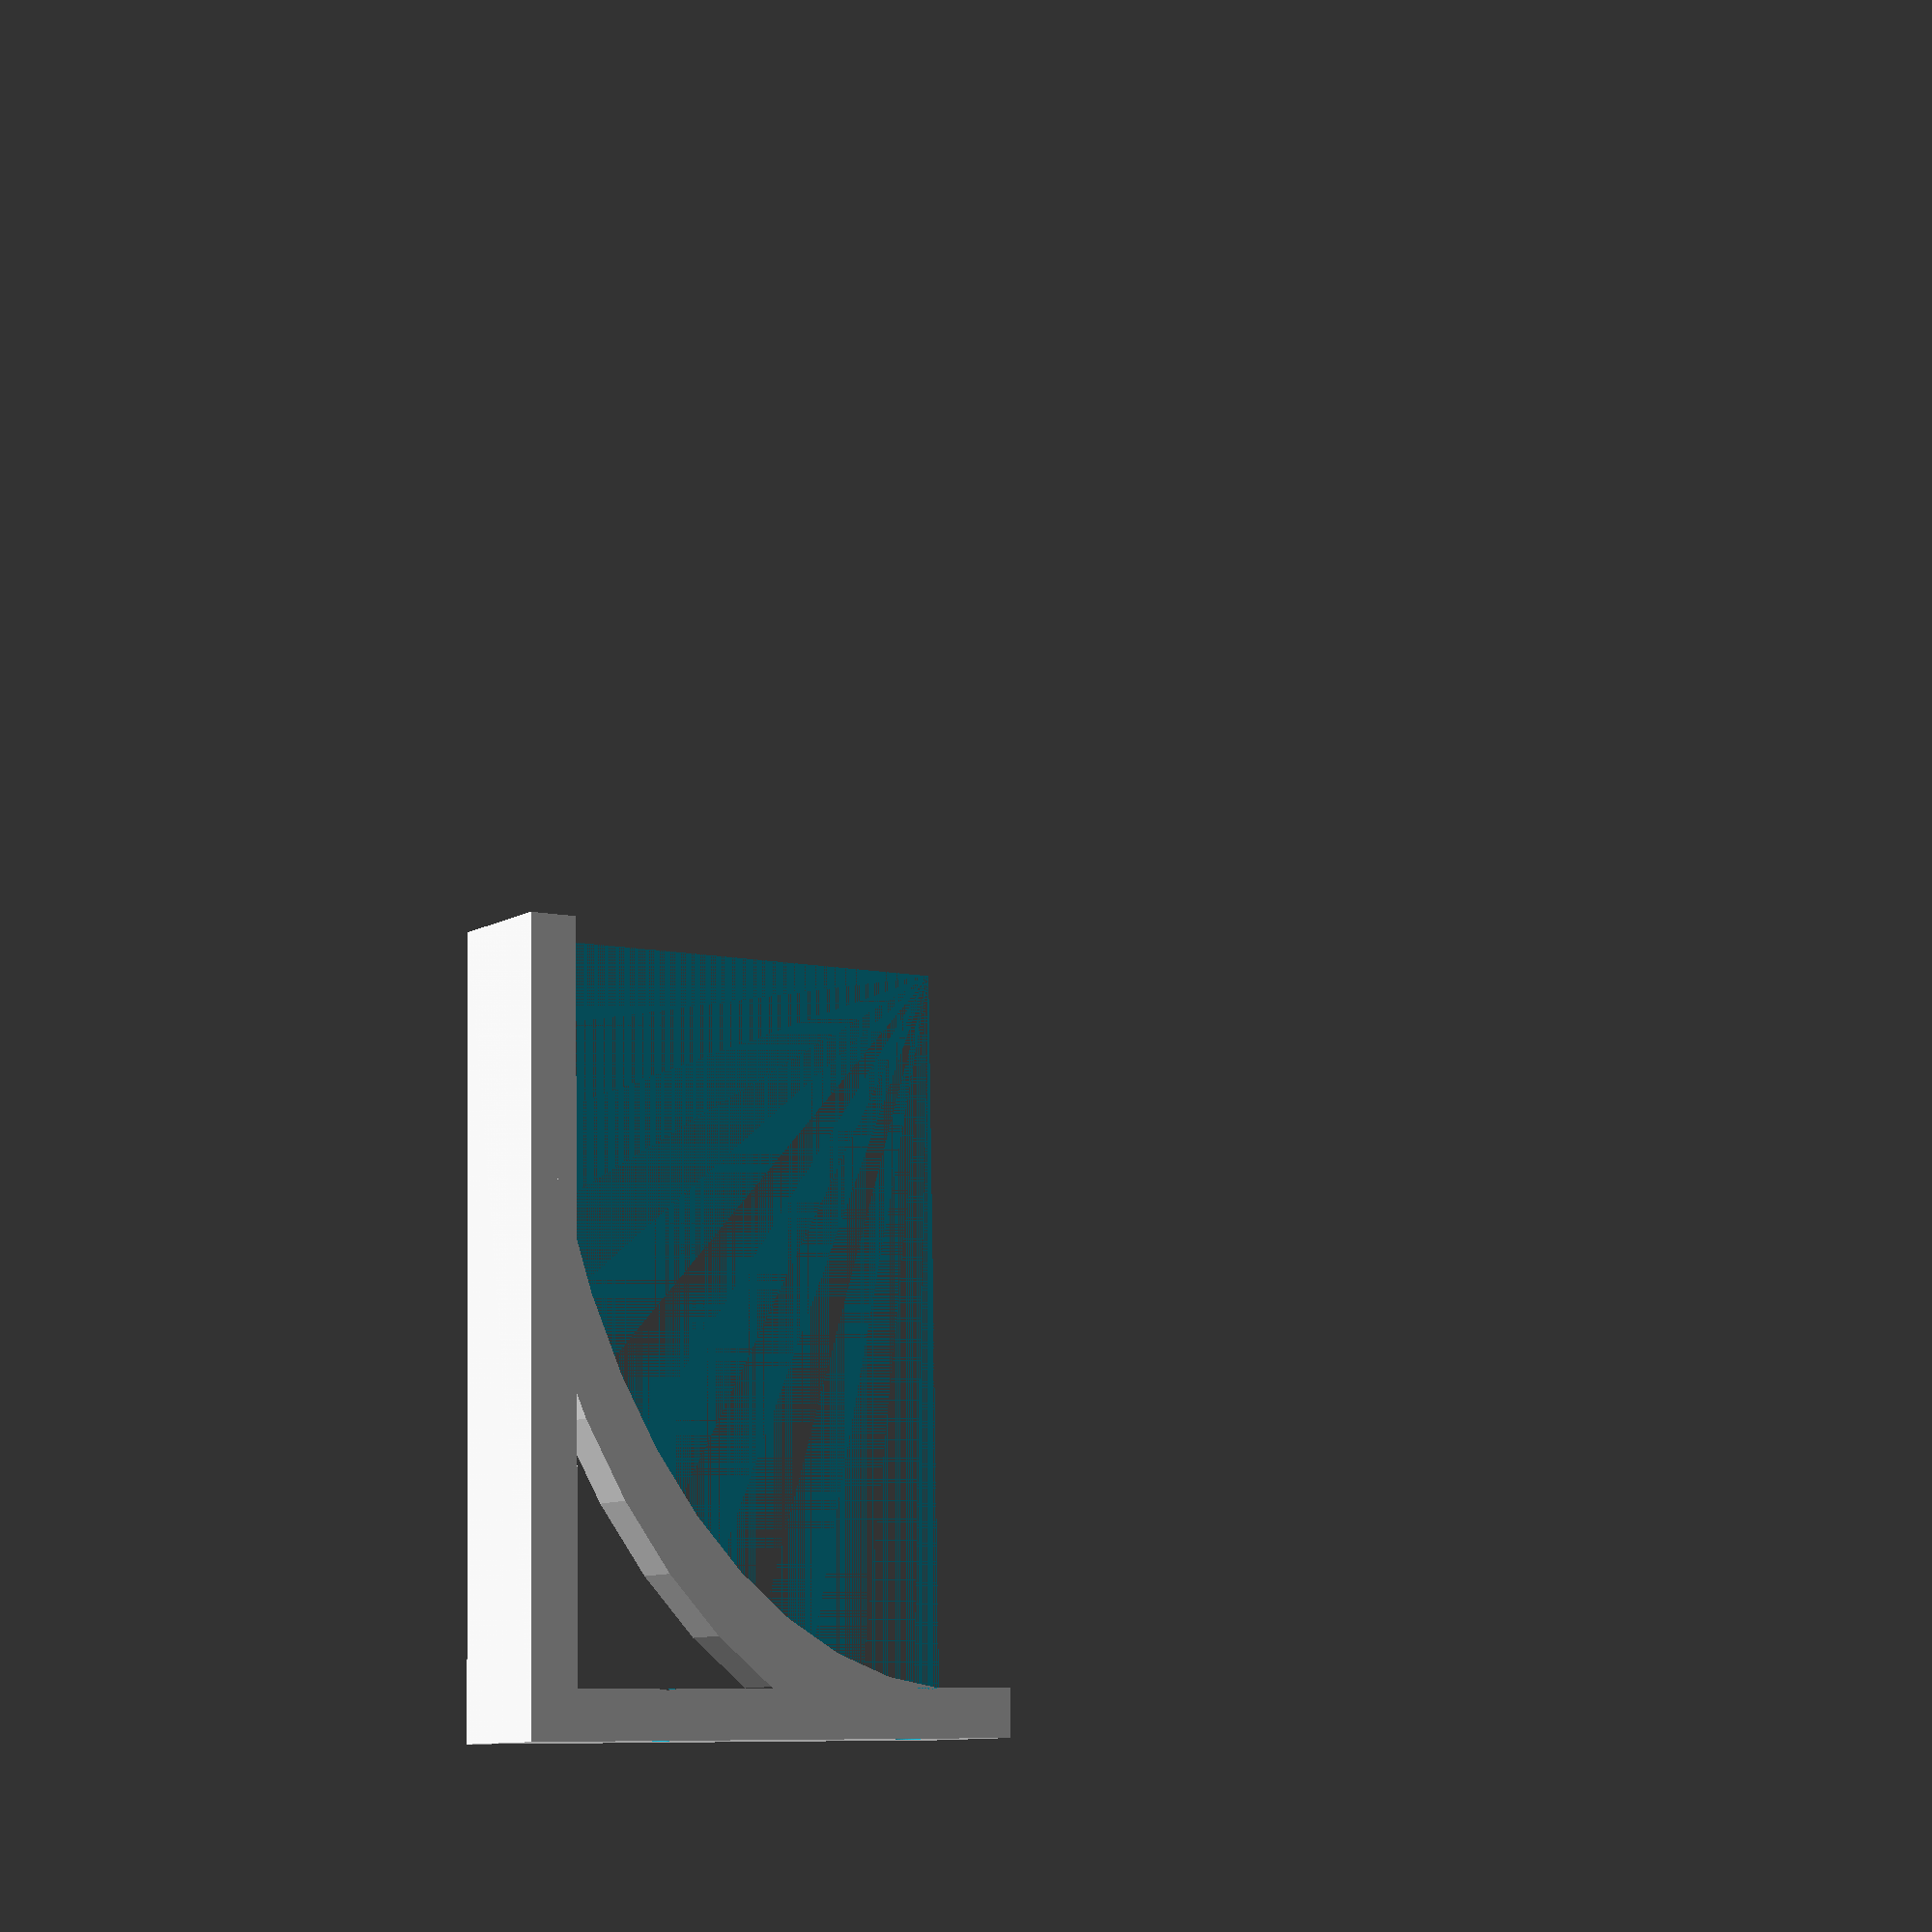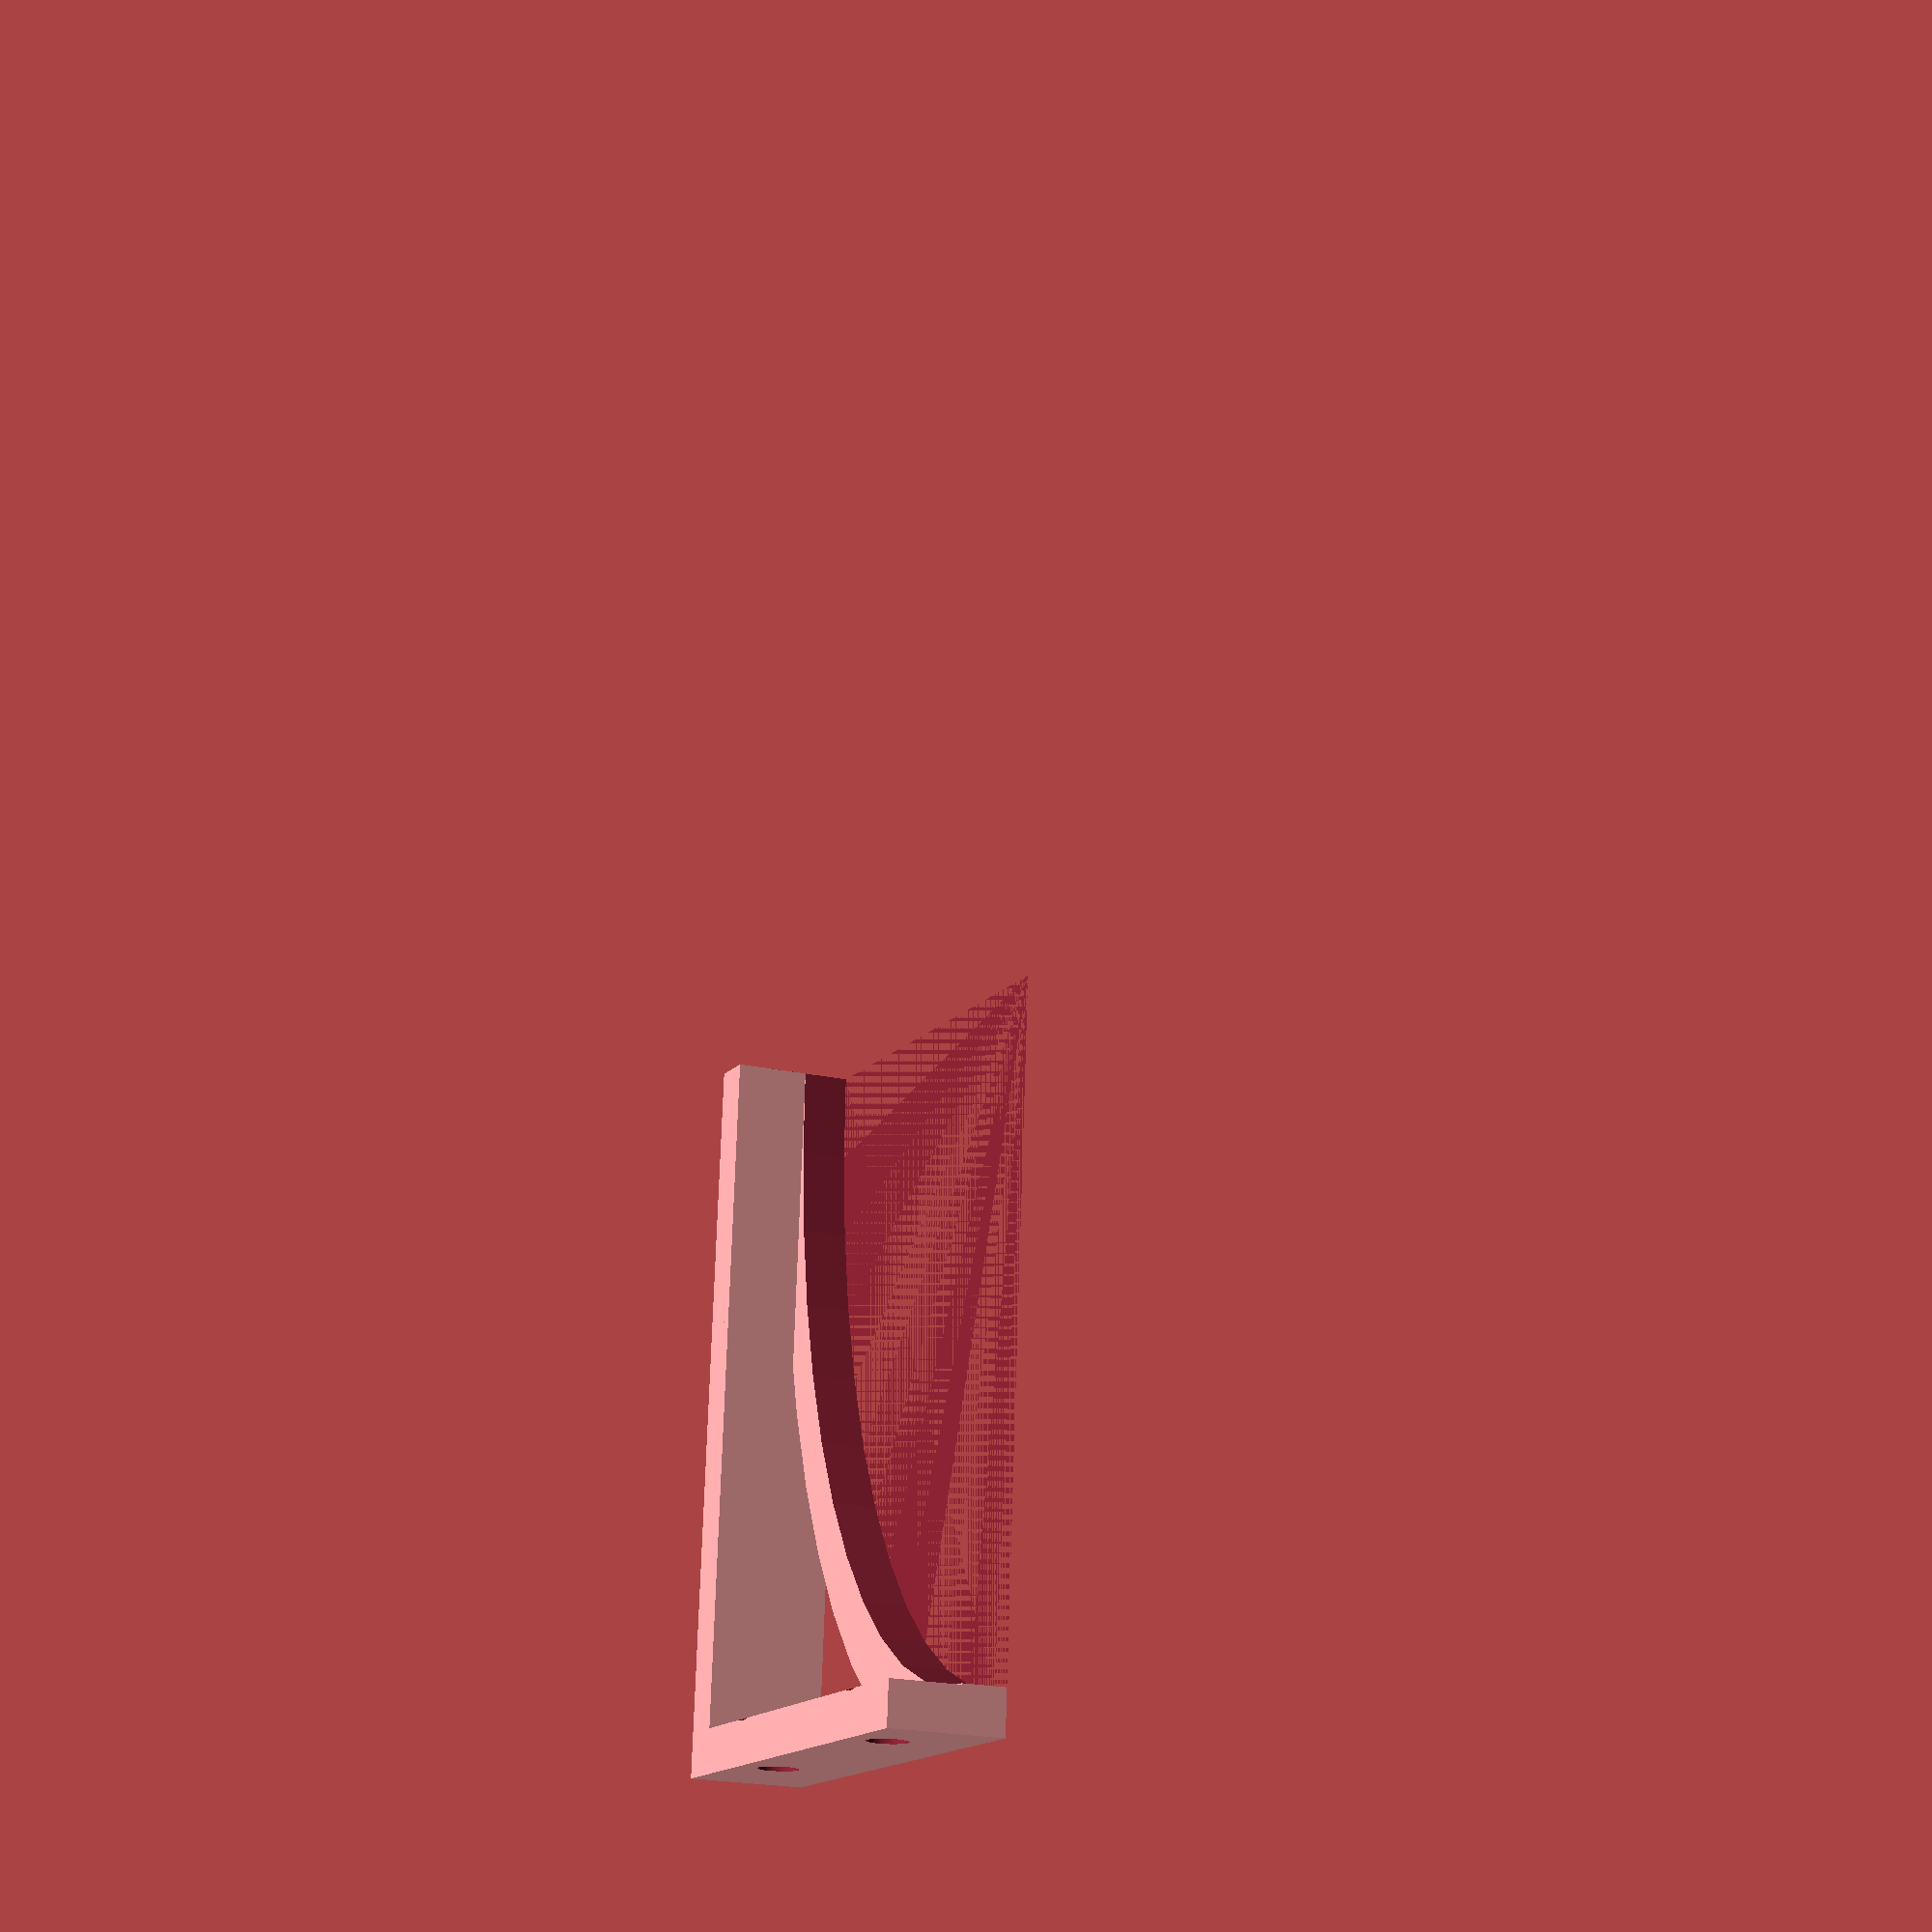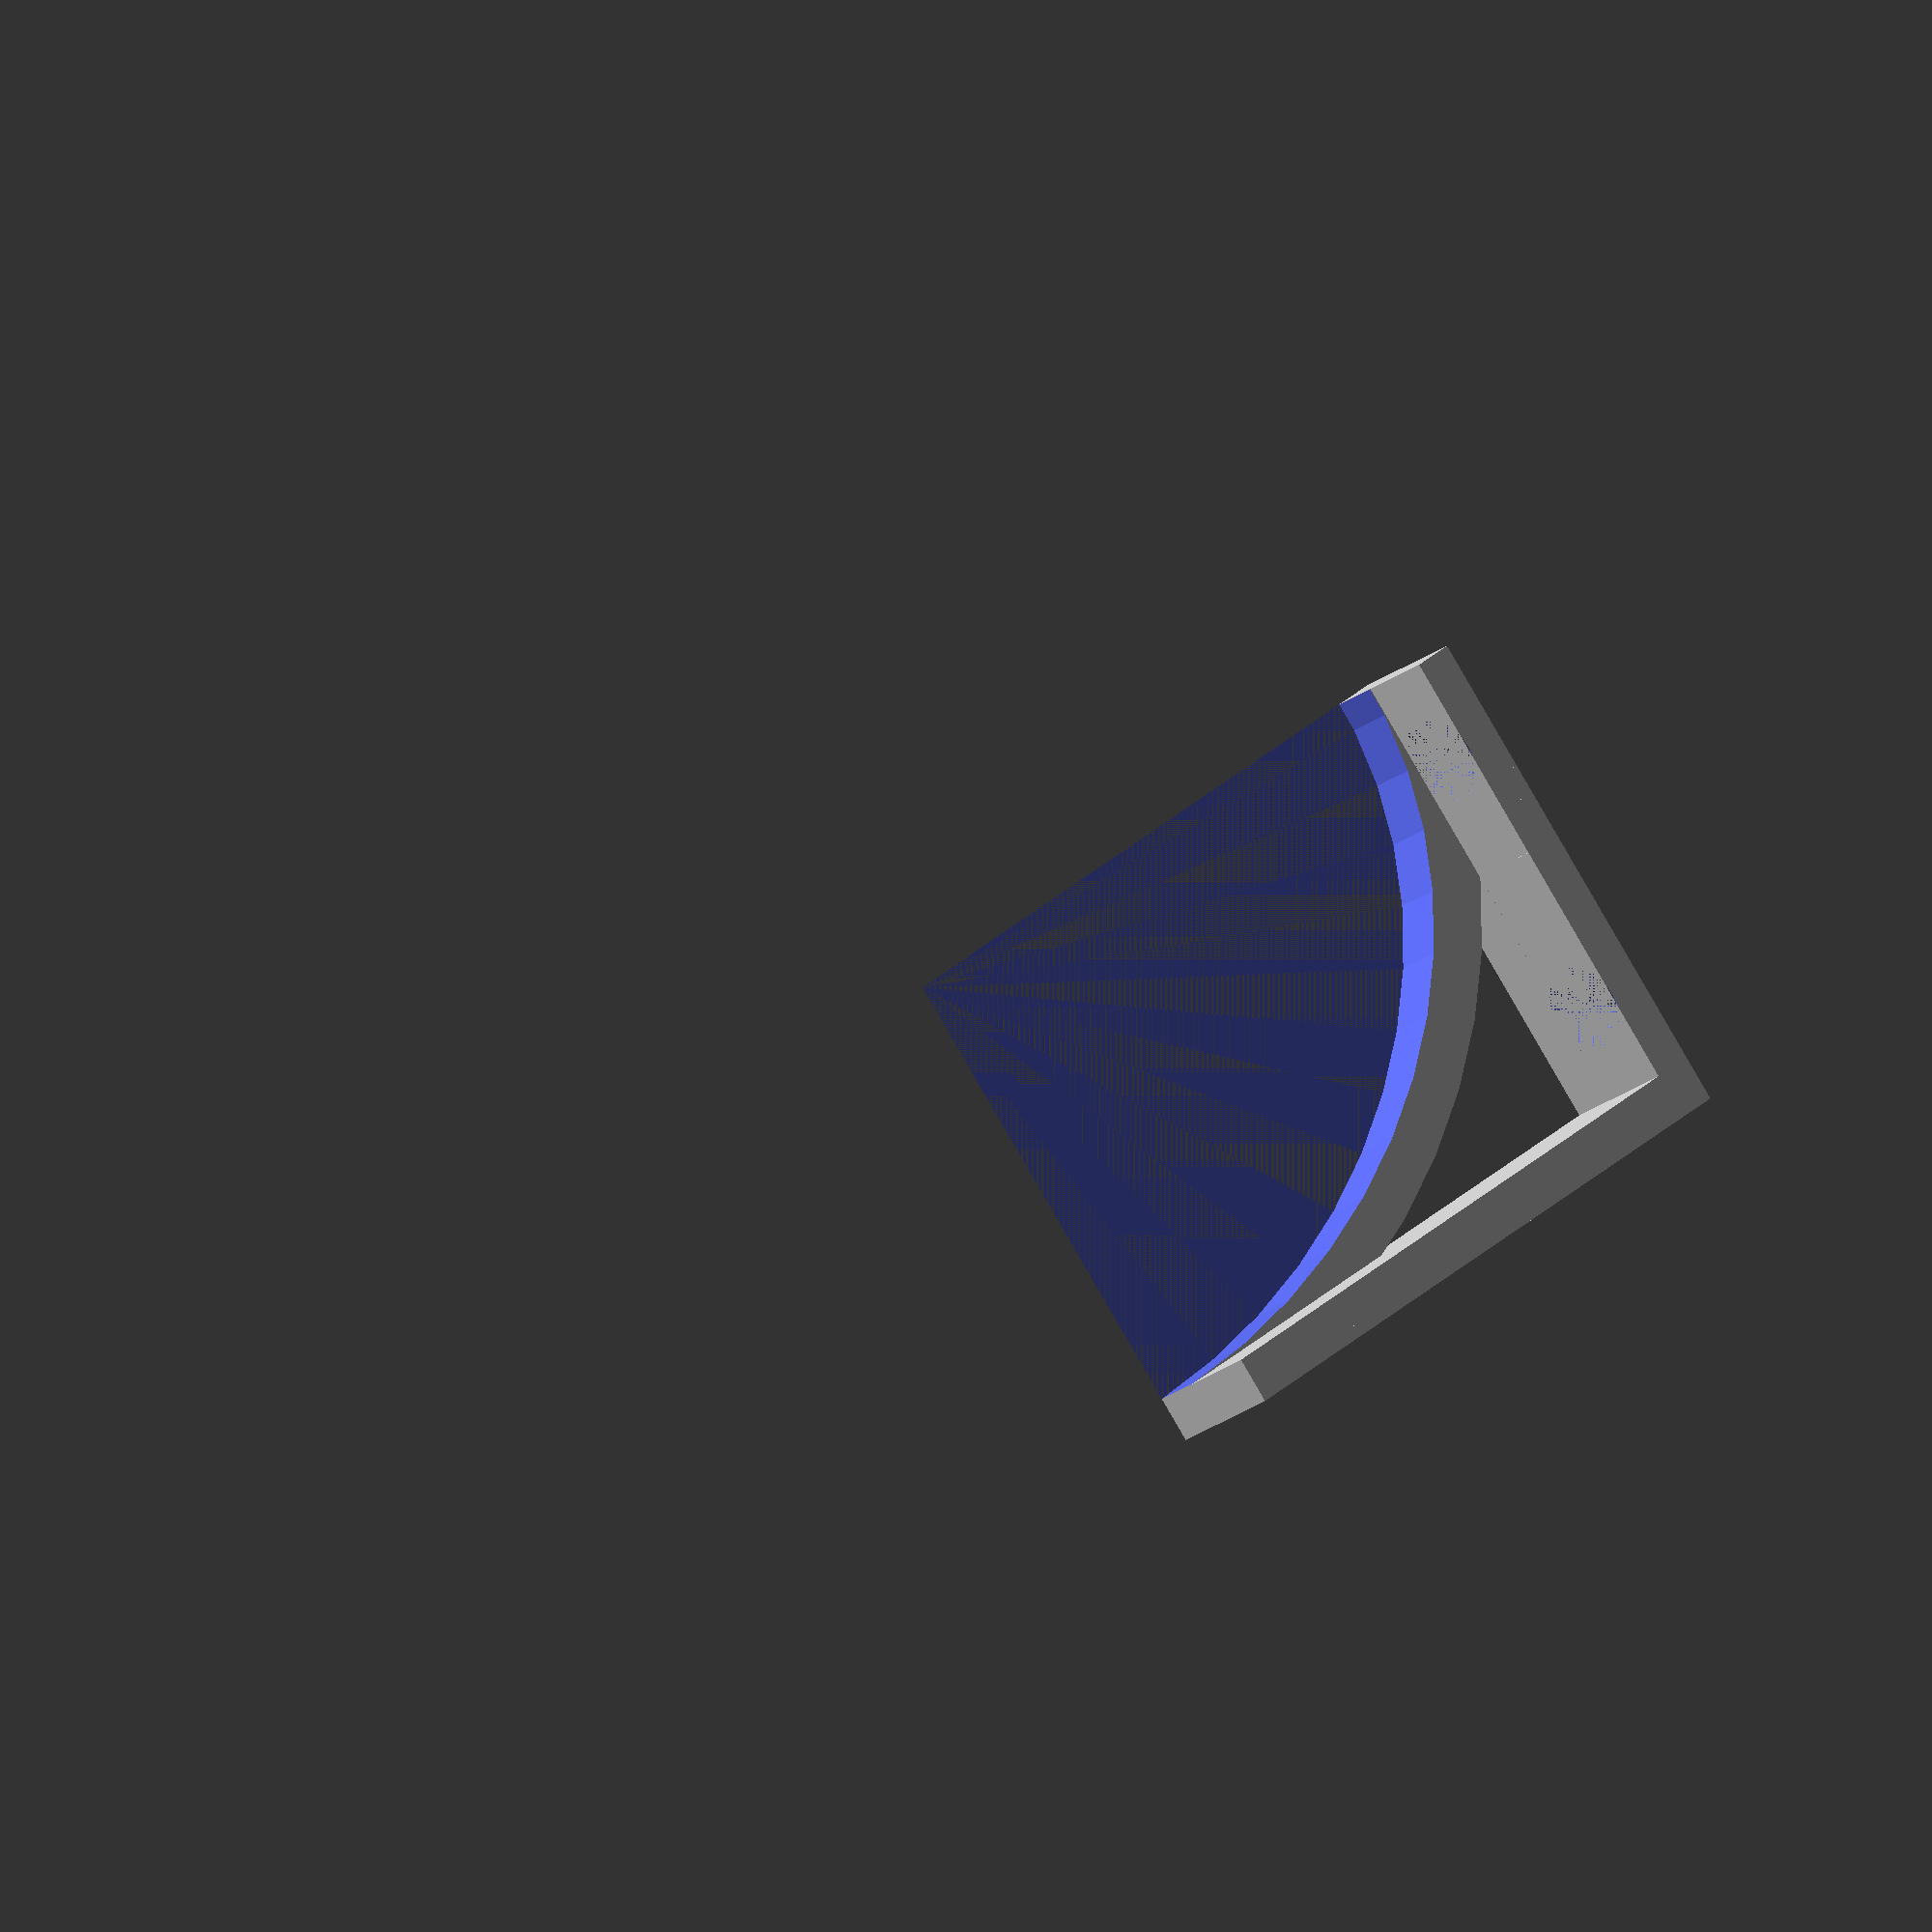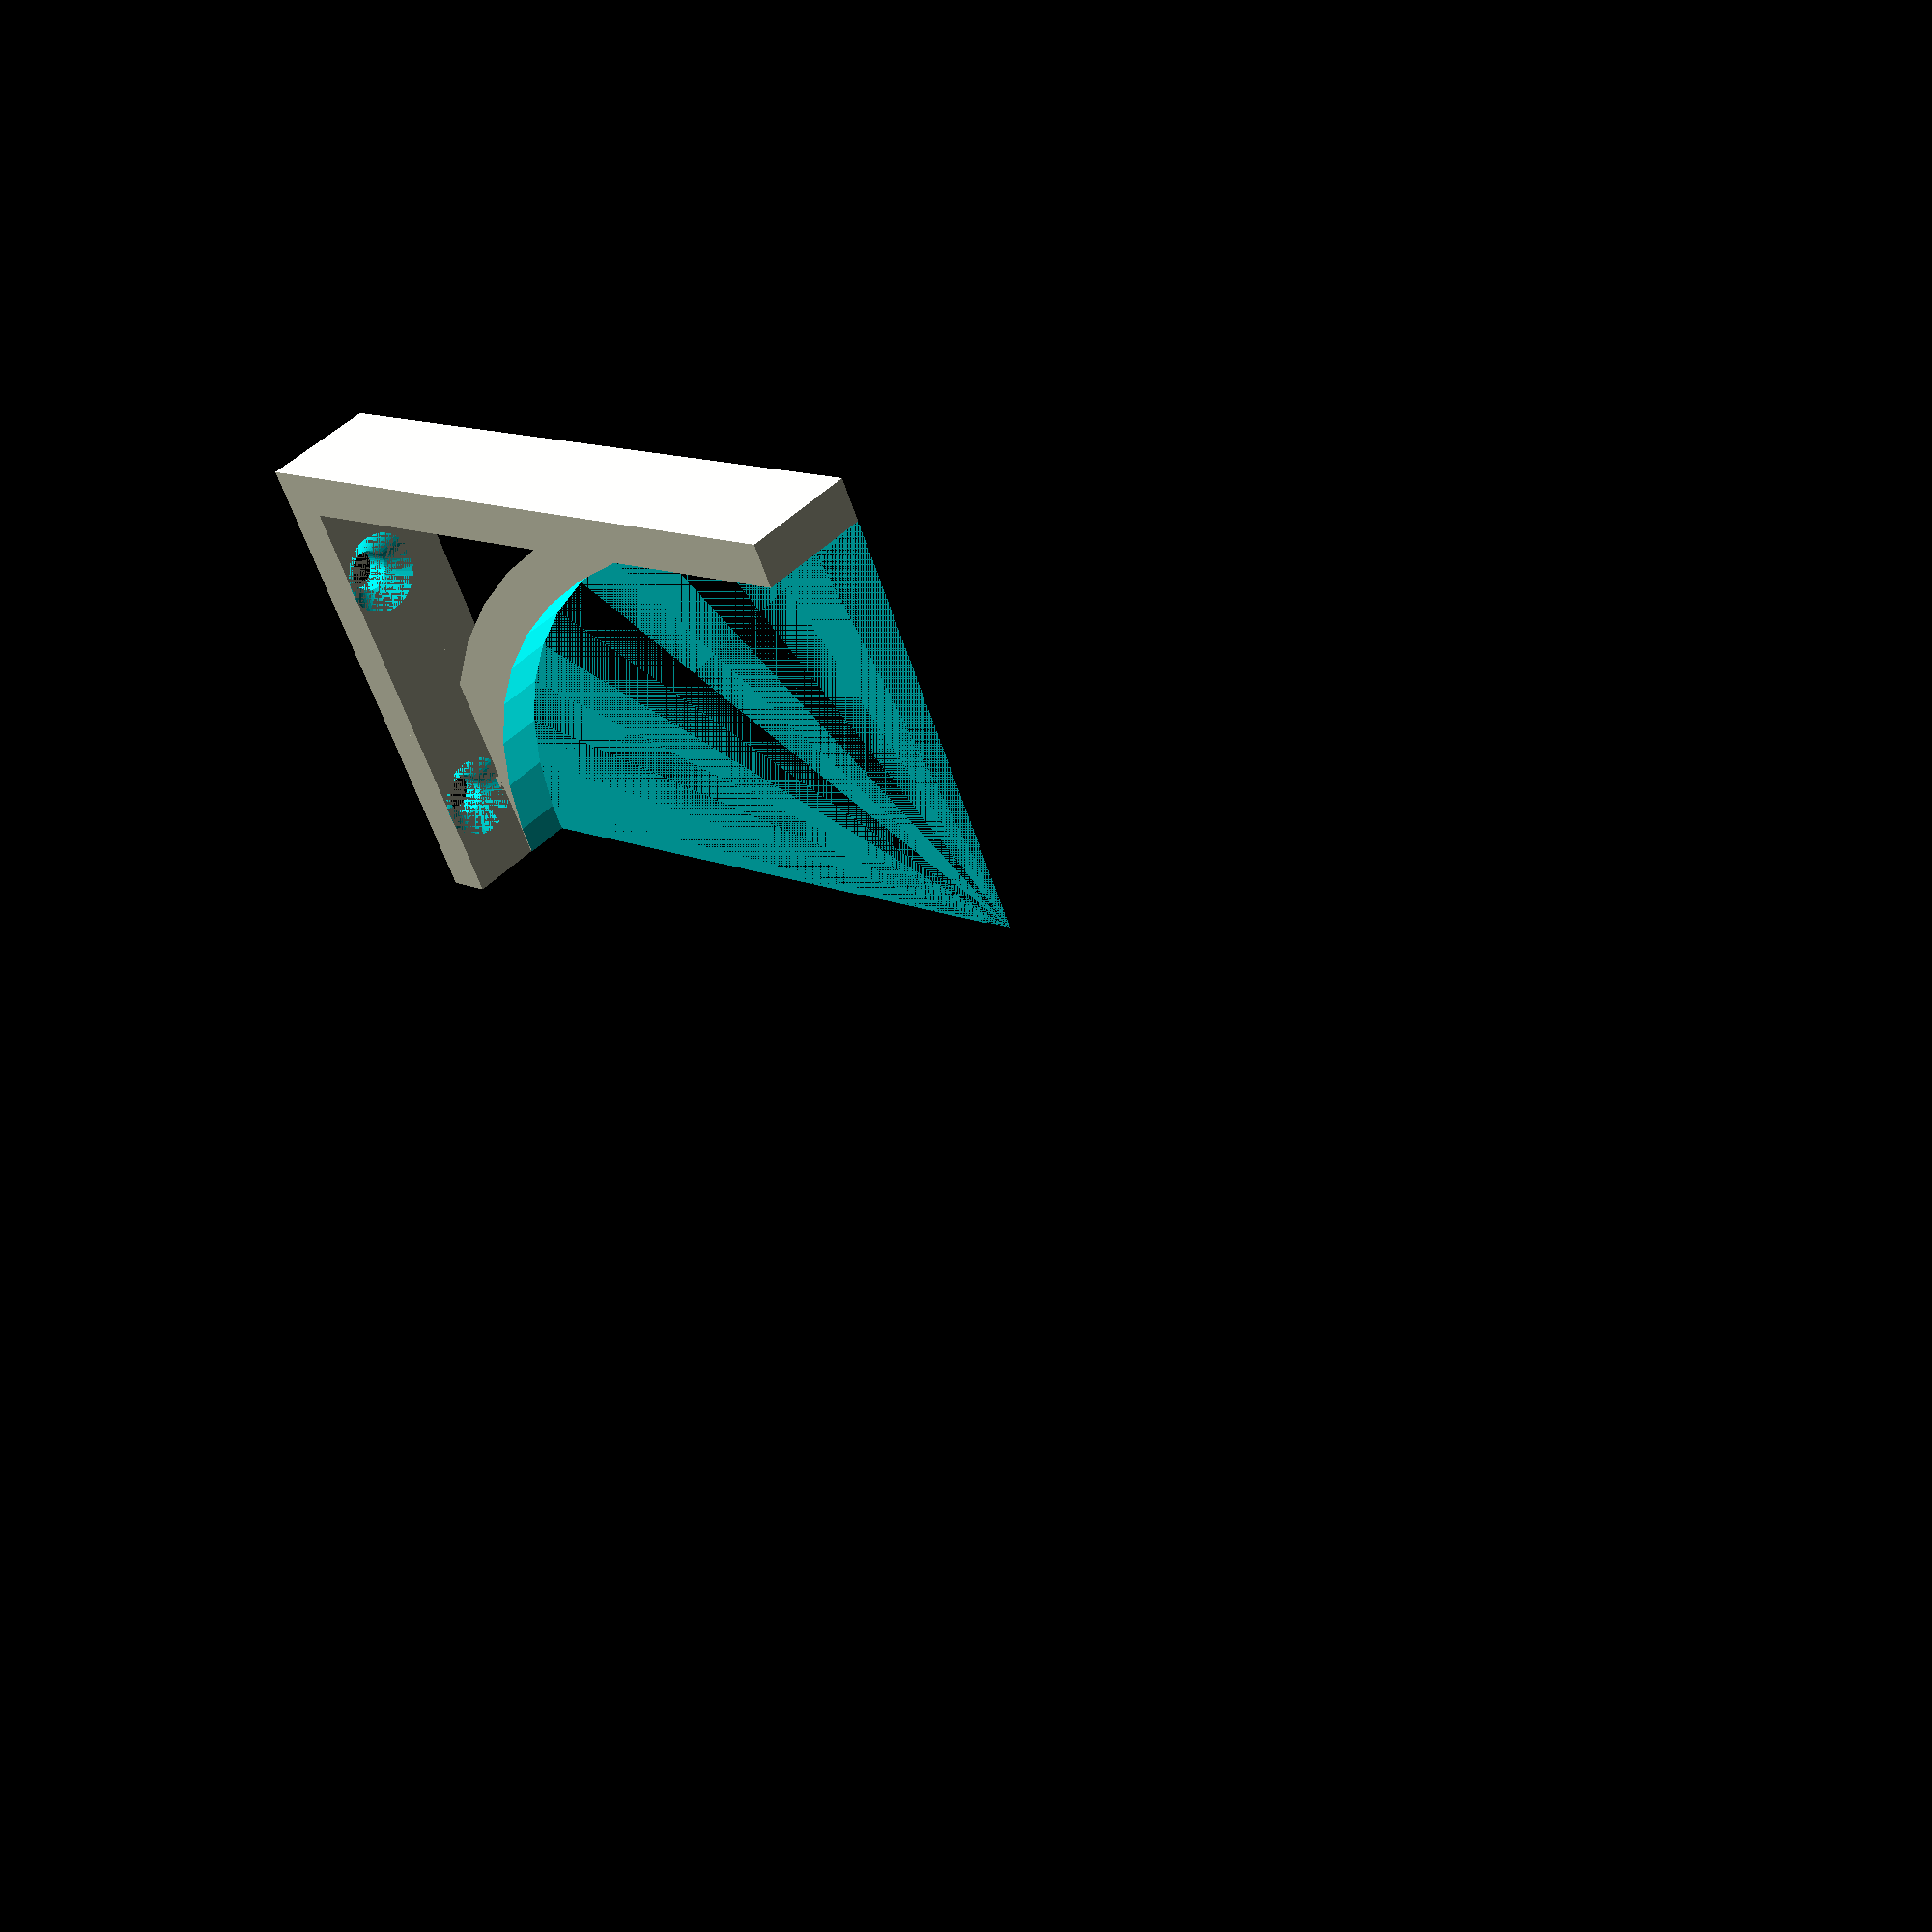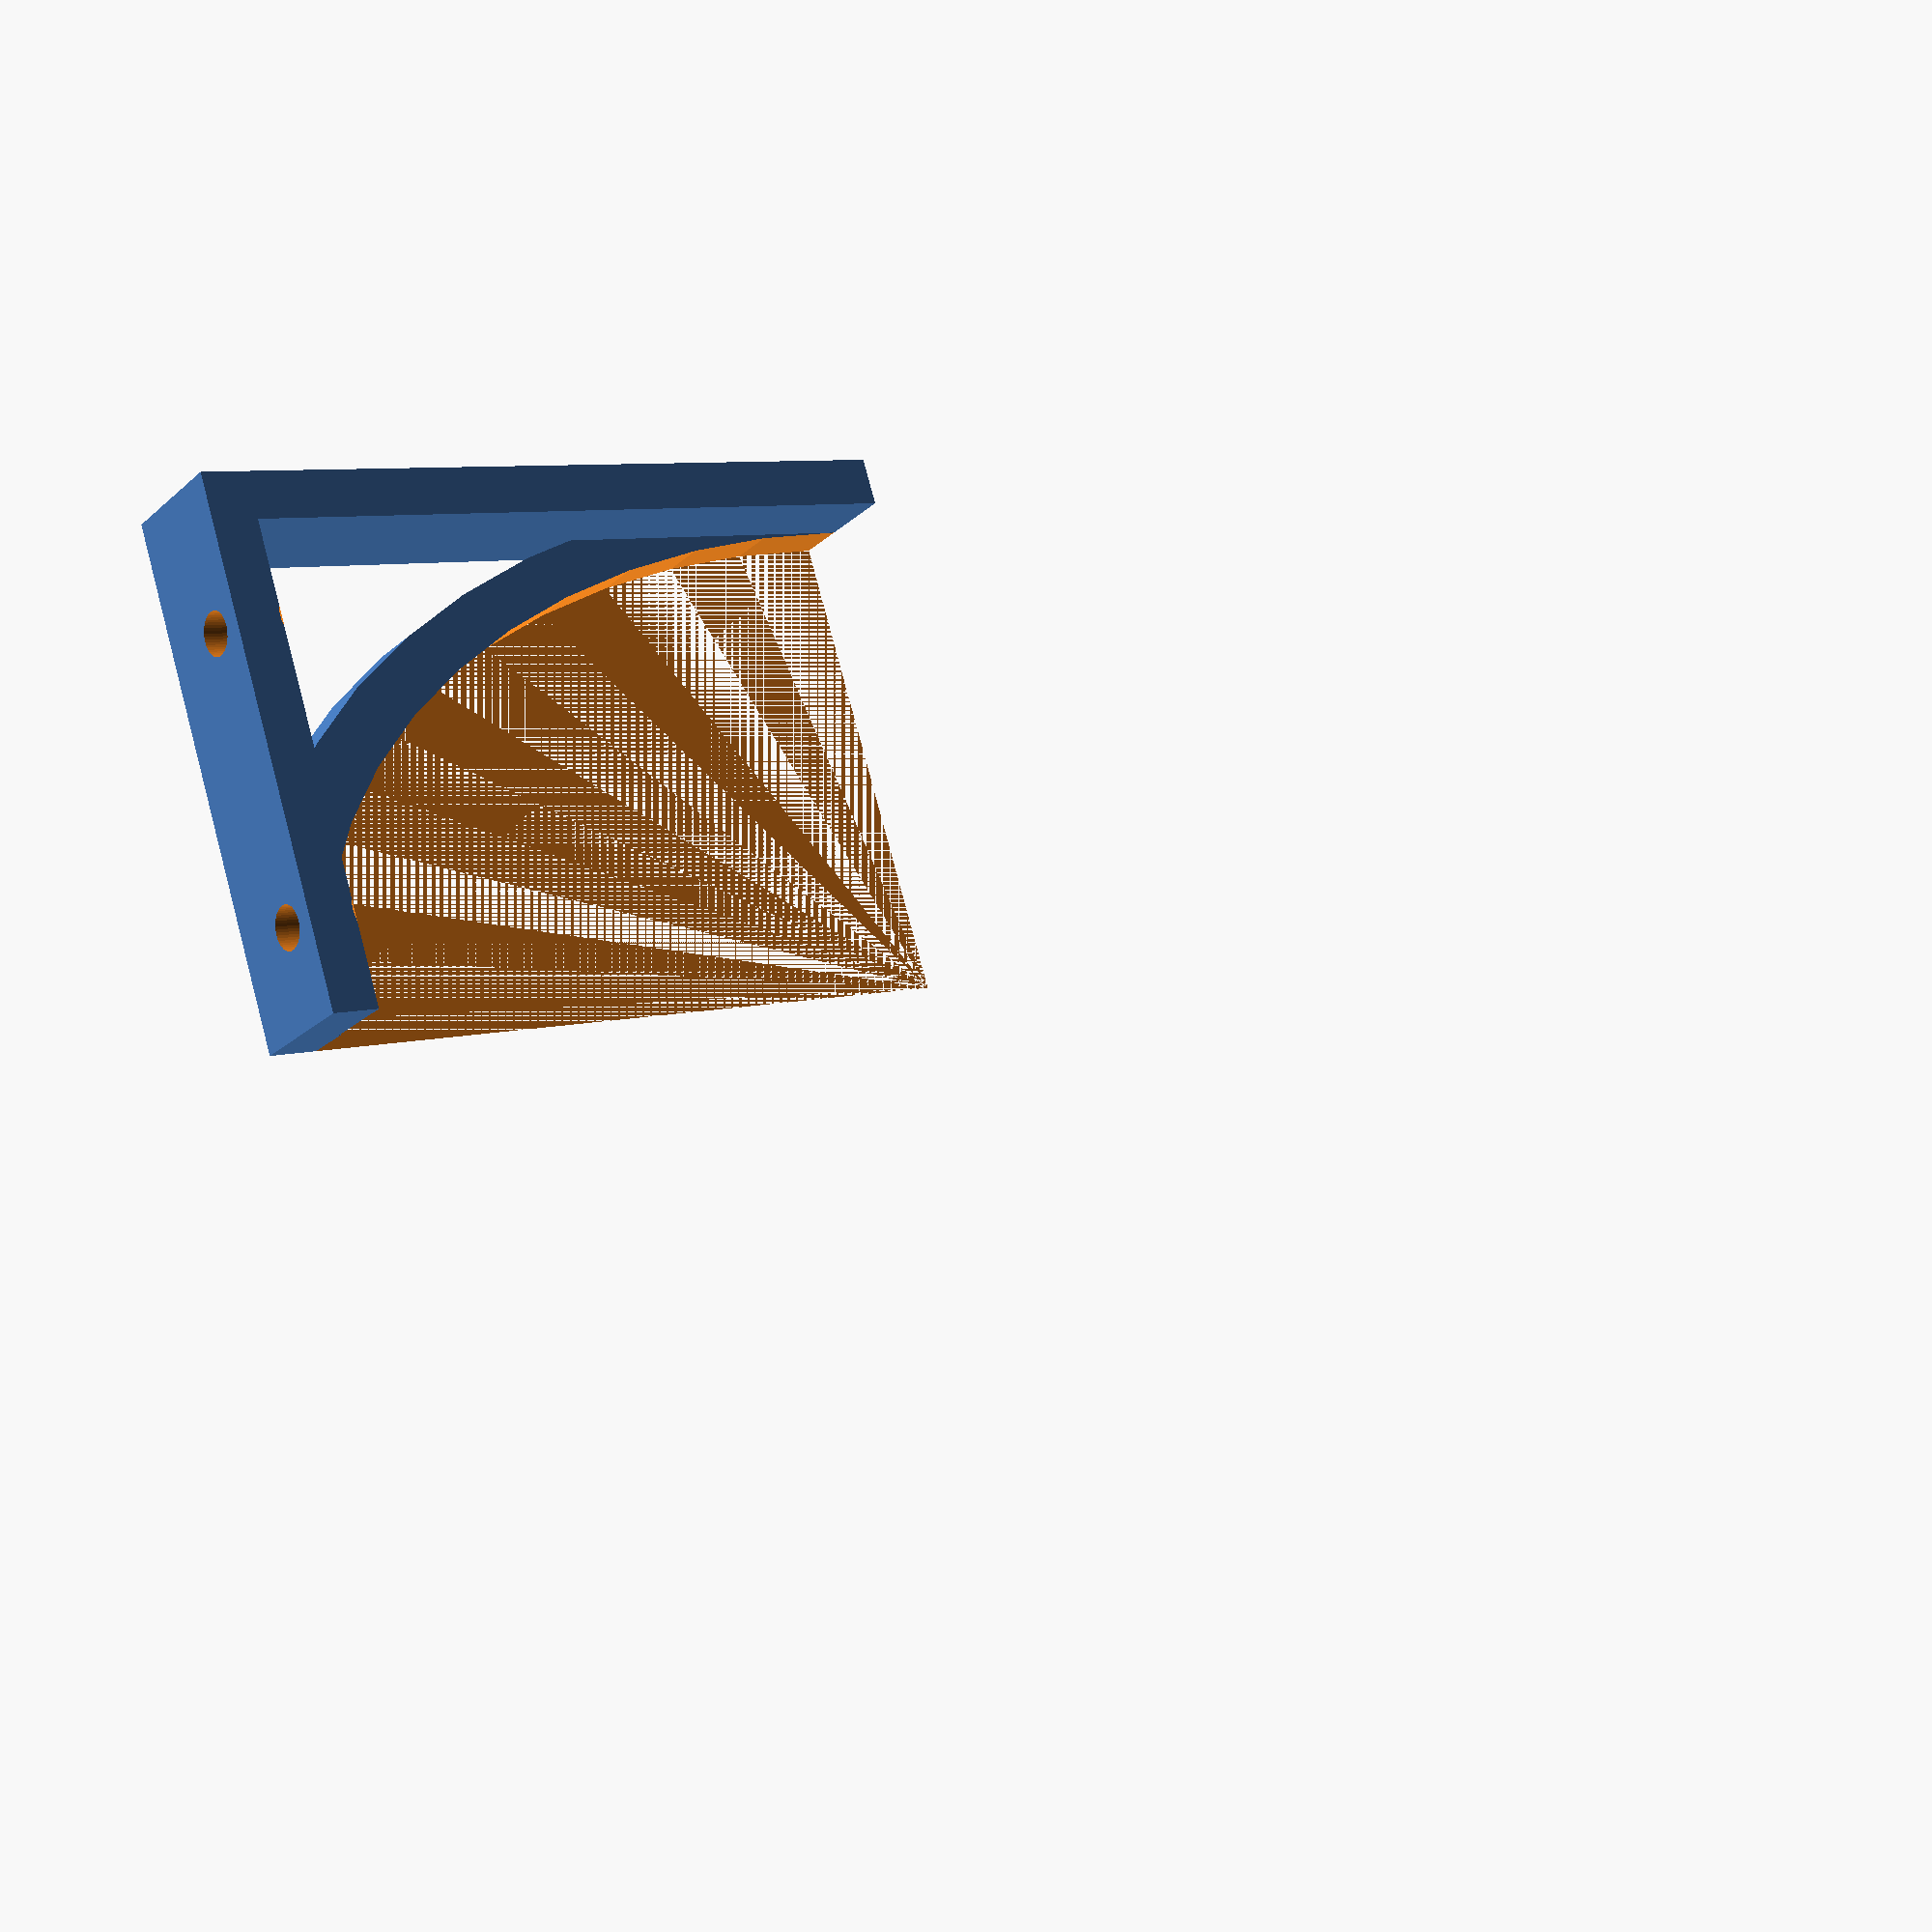
<openscad>
// wall mount
$fn = 50;
width = 13;
depth= 80;
height = 50;

top_tickness = 5;
cut_scale = 1.1;
drill_hole = 4.5;
drill_hole_top = 9; 

drilldiff = drill_hole_top-drill_hole;



module hole(){
    cylinder(h= top_tickness+1, d=drill_hole);
    cylinder(h=drilldiff/2, d1 = drill_hole_top, d2=drill_hole);
}
//lay flat printing
rotate([0,-90,0]){

    //top
    translate([0,0,height])
    cube([width, depth, top_tickness]);


    //wall
    difference(){
        cube([width, top_tickness, height]);
        translate([width*2/3,top_tickness,  height*1/5])
        rotate([90,0,0])    
        hole();
        translate([width*2/3,top_tickness,  height*4/5])
        rotate([90,0,0])    
        hole();
    }
    //rim
    intersection(){
    difference(){
        
        cube([top_tickness, depth, height]);
        translate([0,depth,0])
        scale([1,(depth-top_tickness)/height,1])
        rotate([0,90,0])
        cylinder(h=width, r=height);
    }
        translate([0,depth,0])
        scale(cut_scale)
        scale([1,(depth-top_tickness)/height,1])
        rotate([0,90,0])
        cylinder(h=width, r=height);
    }

}
</openscad>
<views>
elev=10.3 azim=358.9 roll=326.2 proj=p view=solid
elev=200.1 azim=184.5 roll=114.0 proj=p view=wireframe
elev=204.2 azim=49.3 roll=219.7 proj=o view=solid
elev=312.6 azim=65.8 roll=40.8 proj=p view=wireframe
elev=23.0 azim=71.7 roll=325.5 proj=p view=solid
</views>
